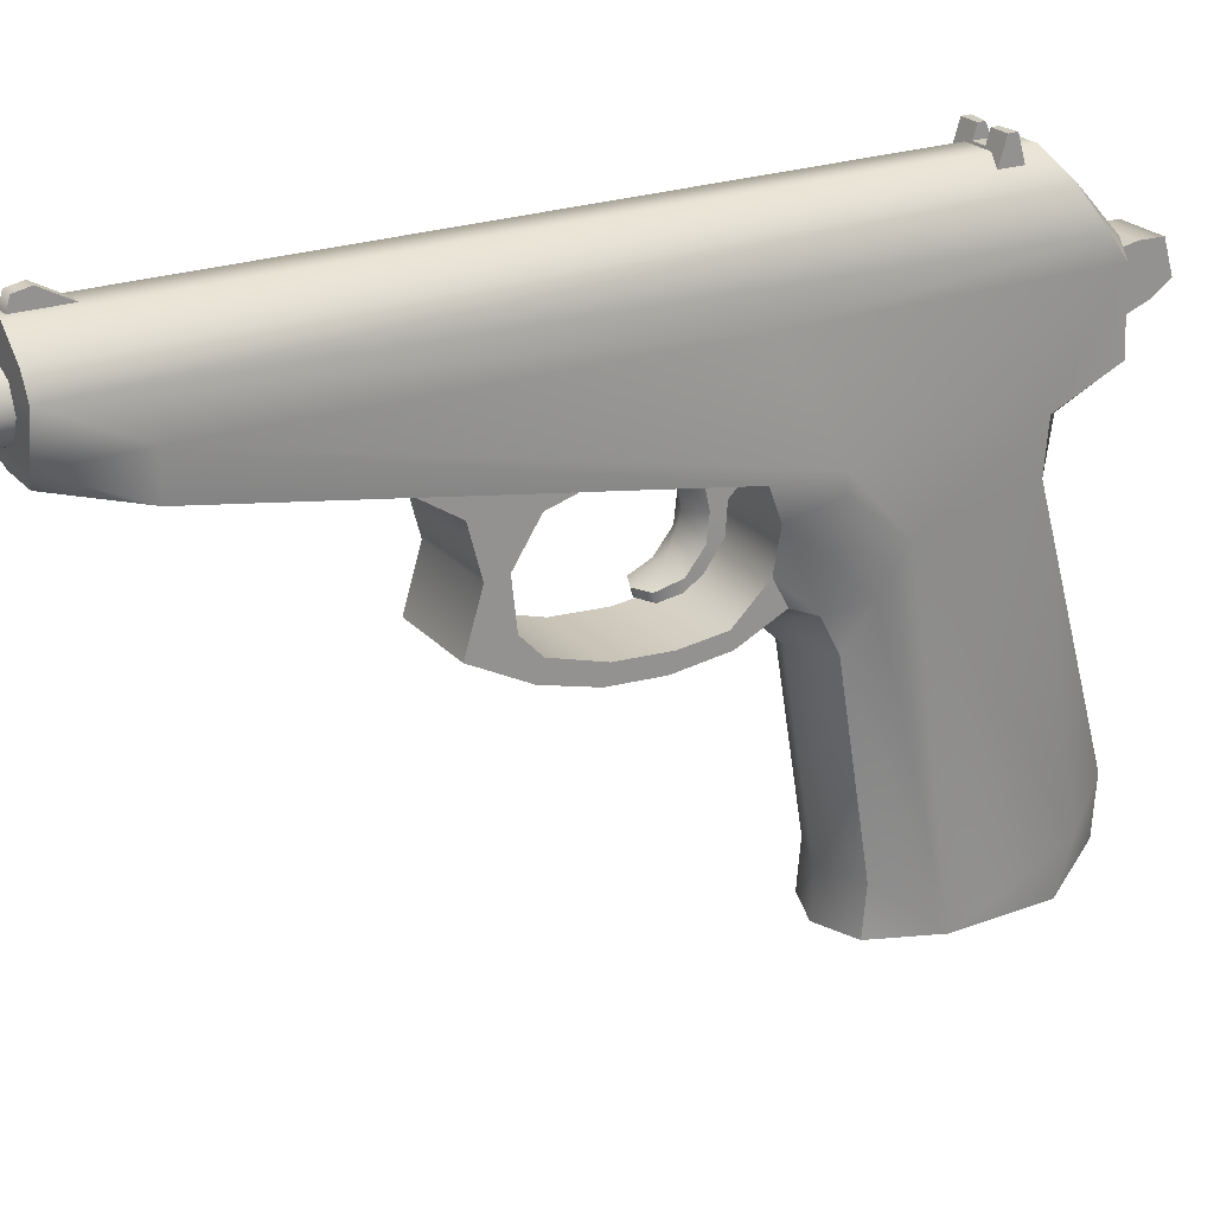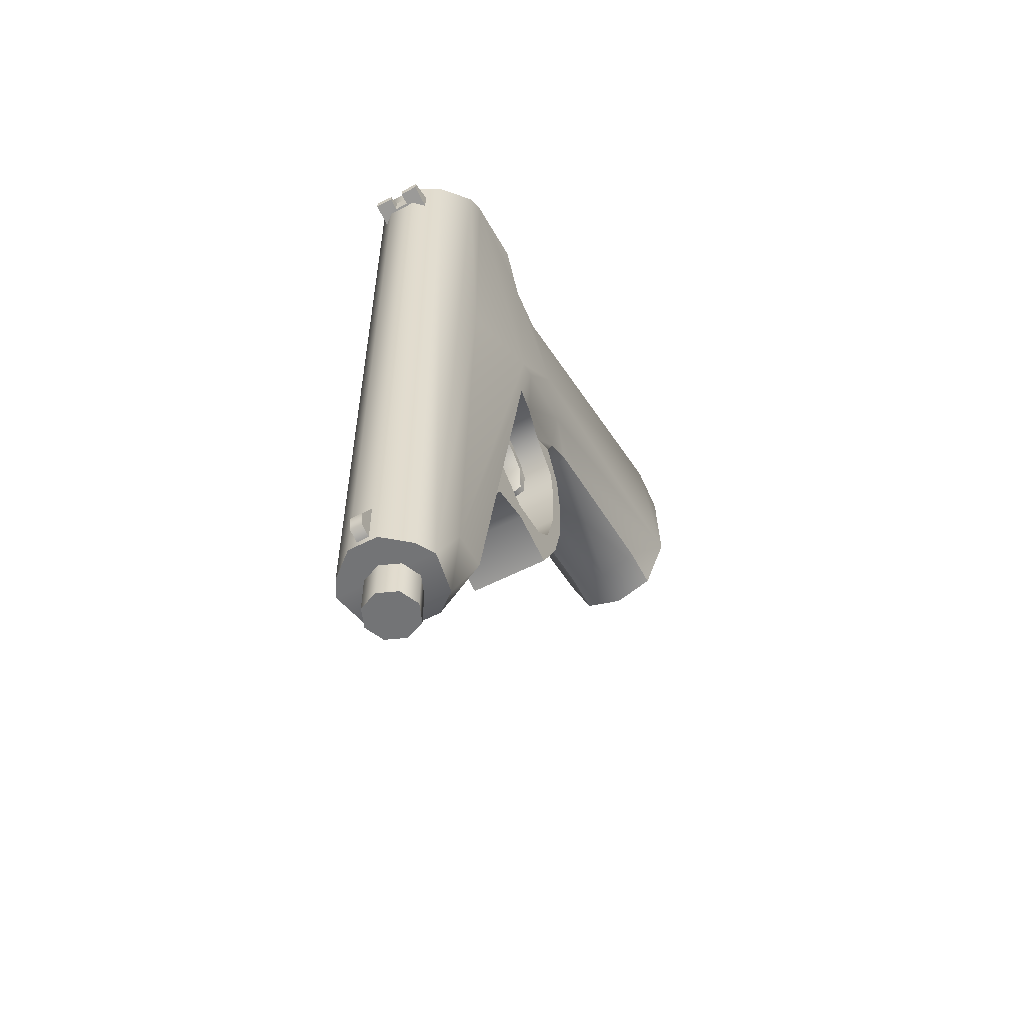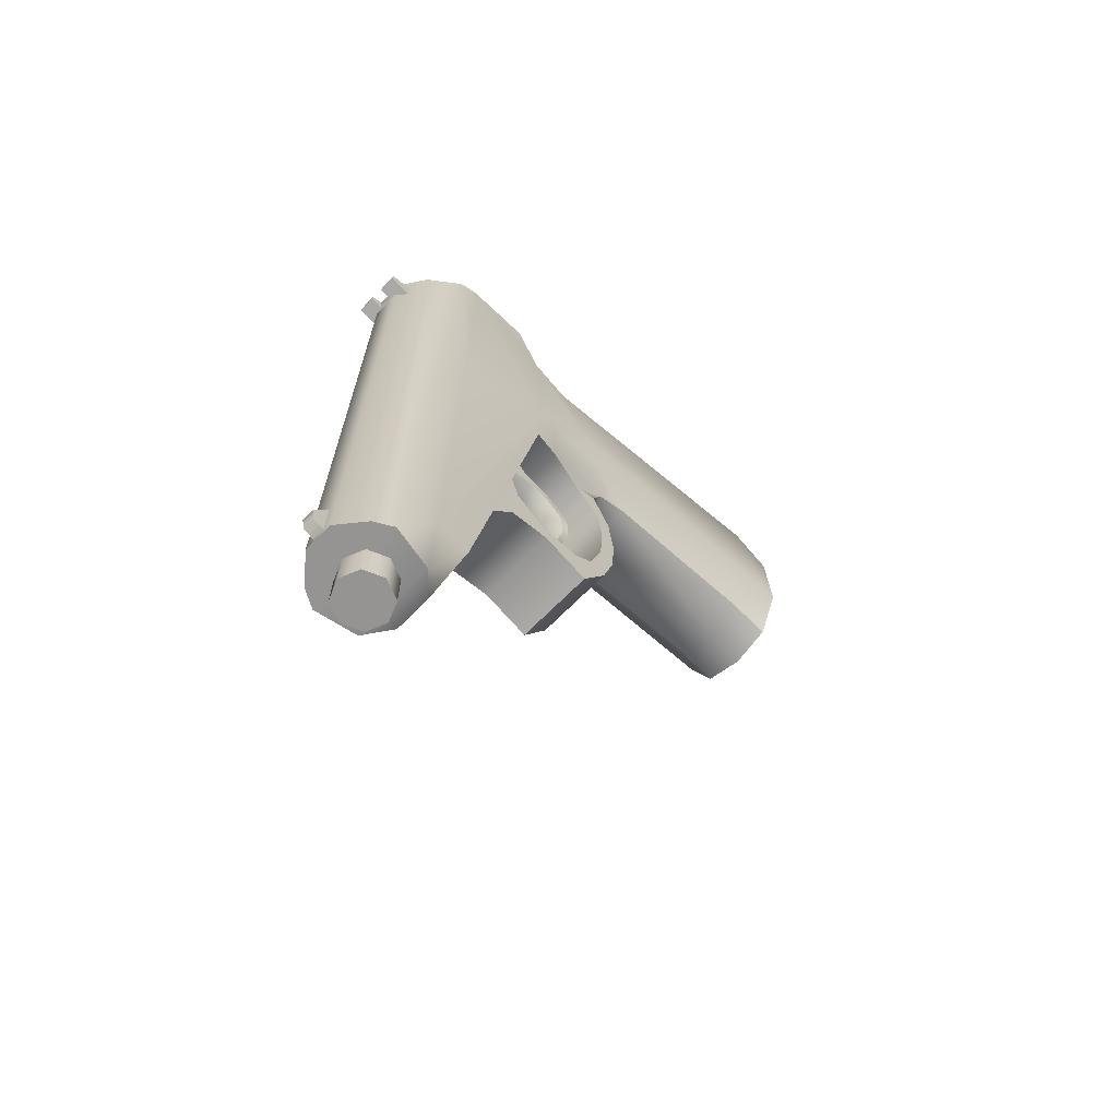
<metadata>
{"format":"obj","ext":"obj","renderer":"f3d","projection":"perspective","resolution":1024,"background":"white","views":[{"elev":23.7,"azim":59.3,"up":"+Z"},{"elev":-56.1,"azim":28.5,"up":"+Y"},{"elev":-67.1,"azim":45.7,"up":"+Y"}]}
</metadata>
<code>
g weapon_tochmash_sr1mp_9x21_LOD1
v 0.004741 -0.6237 0.02369
v 0.006749 -0.6237 0.01884
v 0.004741 -0.6237 0.014
v -0.000106 -0.6237 0.01199
v -0.000106 -0.6237 0.0257
v -0.004953 -0.6237 0.02369
v -0.004953 -0.6237 0.014
v -0.006961 -0.6237 0.01884
v -0.004953 -0.6134 0.02369
v -0.004953 -0.6237 0.02369
v -0.006961 -0.6237 0.01884
v -0.006961 -0.6134 0.01884
v -0.000106 -0.6134 0.0257
v -0.000106 -0.6237 0.0257
v -0.004953 -0.6237 0.014
v -0.004953 -0.6134 0.014
v -0.000106 -0.6237 0.01199
v -0.000106 -0.6134 0.01199
v 0.004741 -0.6134 0.02369
v 0.004741 -0.6237 0.02369
v -0.000106 -0.6237 0.0257
v -0.000106 -0.6134 0.0257
v 0.006749 -0.6134 0.01884
v 0.006749 -0.6237 0.01884
v 0.004741 -0.6134 0.014
v 0.004741 -0.6237 0.014
v -0.000106 -0.6134 0.01199
v -0.000106 -0.6237 0.01199
v -0.00619 -0.4173 0.01112
v -0.00619 -0.4094 0.01275
v 0.006001 -0.4094 0.01275
v 0.006001 -0.4173 0.01112
v 0.006001 -0.4034 0.01256
v -0.00619 -0.4034 0.01256
v 0.006001 -0.4011 0.004882
v -0.00619 -0.4011 0.004882
v 0.006001 -0.406 0.001432
v -0.00619 -0.406 0.001432
v 0.006001 -0.4147 -0.001737
v -0.00619 -0.4147 -0.001737
v 0.006001 -0.4094 0.01275
v 0.006001 -0.4034 0.01256
v 0.006001 -0.4011 0.004882
v 0.006001 -0.406 0.001432
v 0.006001 -0.4147 -0.001737
v 0.006001 -0.4173 0.01112
v -0.00619 -0.406 0.001432
v -0.00619 -0.4094 0.01275
v -0.00619 -0.4173 0.01112
v -0.00619 -0.4147 -0.001737
v -0.00619 -0.4034 0.01256
v -0.00619 -0.4011 0.004882
v -0.004293 -0.5055 -0.03487
v -0.004293 -0.506 -0.03288
v -0.000106 -0.5079 -0.03304
v -0.000106 -0.5074 -0.03491
v -0.005201 -0.5009 -0.03375
v -0.005234 -0.5005 -0.0311
v -0.005174 -0.4969 -0.03124
v -0.005174 -0.4965 -0.02604
v -0.005174 -0.4927 -0.02549
v -0.005174 -0.4923 -0.01886
v -0.005174 -0.4958 -0.02022
v -0.005174 -0.4874 -0.01393
v -0.005174 -0.4976 -0.01191
v -0.004293 -0.506 -0.03288
v -0.005234 -0.5005 -0.0311
v -0.000106 -0.5007 -0.02865
v -0.000106 -0.5079 -0.03304
v -0.005174 -0.4965 -0.02604
v -0.000106 -0.498 -0.02142
v -0.005174 -0.4958 -0.02022
v -0.000106 -0.5001 -0.01191
v -0.005174 -0.4976 -0.01191
v 0.004081 -0.506 -0.03288
v 0.005022 -0.5005 -0.0311
v 0.005022 -0.4965 -0.02604
v 0.005022 -0.4958 -0.02022
v 0.004962 -0.4976 -0.01191
v -0.000106 -0.5074 -0.03491
v 0.004081 -0.5055 -0.03487
v -0.004293 -0.5055 -0.03487
v 0.004989 -0.5009 -0.03375
v -0.005201 -0.5009 -0.03375
v -0.005174 -0.4969 -0.03124
v 0.004962 -0.4969 -0.03124
v -0.005174 -0.4927 -0.02549
v 0.004962 -0.4927 -0.02549
v -0.005174 -0.4923 -0.01886
v 0.004962 -0.4923 -0.01886
v -0.005174 -0.4874 -0.01393
v 0.004962 -0.4874 -0.01393
v 0.004081 -0.5055 -0.03487
v -0.000106 -0.5074 -0.03491
v -0.000106 -0.5079 -0.03304
v 0.004081 -0.506 -0.03288
v 0.004989 -0.5009 -0.03375
v 0.005022 -0.5005 -0.0311
v 0.004962 -0.4969 -0.03124
v 0.005022 -0.4965 -0.02604
v 0.004962 -0.4927 -0.02549
v 0.004962 -0.4923 -0.01886
v 0.005022 -0.4958 -0.02022
v 0.004962 -0.4874 -0.01393
v 0.004962 -0.4976 -0.01191
v -0.001711 -0.6119 0.0323
v -0.001711 -0.611 0.03514
v 0.001329 -0.611 0.03514
v 0.001329 -0.6119 0.0323
v 0.001329 -0.6074 0.03588
v -0.001711 -0.6074 0.03588
v 0.001329 -0.6009 0.0323
v -0.001711 -0.6009 0.0323
v 0.001329 -0.6119 0.0323
v 0.001329 -0.611 0.03514
v 0.001329 -0.6074 0.03588
v 0.001329 -0.6009 0.0323
v -0.001711 -0.6009 0.0323
v -0.001711 -0.6074 0.03588
v -0.001711 -0.611 0.03514
v -0.001711 -0.6119 0.0323
v 0.006408 -0.4393 0.03588
v 0.006408 -0.4411 0.02995
v 0.001703 -0.4402 0.03282
v 0.001703 -0.4393 0.03588
v -0.001915 -0.4402 0.03282
v -0.00662 -0.4411 0.02995
v -0.00662 -0.4393 0.03588
v -0.001915 -0.4393 0.03588
v 0.001703 -0.4376 0.03588
v 0.006408 -0.4371 0.03588
v 0.006408 -0.4393 0.03588
v 0.001703 -0.4393 0.03588
v 0.001703 -0.4362 0.03282
v 0.006408 -0.4371 0.03588
v 0.001703 -0.4376 0.03588
v 0.006408 -0.4353 0.02996
v -0.001915 -0.4362 0.03282
v -0.00662 -0.4353 0.02996
v -0.00662 -0.4371 0.03588
v -0.001915 -0.4376 0.03588
v 0.006408 -0.4371 0.03588
v 0.006408 -0.4353 0.02996
v 0.006408 -0.4411 0.02995
v 0.006408 -0.4393 0.03588
v -0.00662 -0.4393 0.03588
v -0.00662 -0.4411 0.02995
v -0.00662 -0.4353 0.02996
v -0.00662 -0.4371 0.03588
v -0.00662 -0.4393 0.03588
v -0.00662 -0.4371 0.03588
v -0.001915 -0.4376 0.03588
v -0.001915 -0.4393 0.03588
v -0.001915 -0.4393 0.03588
v -0.001915 -0.4376 0.03588
v -0.001915 -0.4362 0.03282
v -0.001915 -0.4402 0.03282
v -0.001915 -0.4402 0.03282
v -0.001915 -0.4362 0.03282
v 0.001703 -0.4362 0.03282
v 0.001703 -0.4402 0.03282
v 0.001703 -0.4402 0.03282
v 0.001703 -0.4362 0.03282
v 0.001703 -0.4376 0.03588
v 0.001703 -0.4393 0.03588
v -0.003841 -0.6134 0.0323
v 0.003586 -0.6134 0.0323
v 0.009989 -0.6134 0.027
v -0.01024 -0.6134 0.027
v -0.01283 -0.6134 0.02247
v 0.01258 -0.6134 0.02247
v -0.01068 -0.6134 0.01185
v 0.01043 -0.6134 0.01185
v 0.004531 -0.6113 0.006592
v -0.004786 -0.6113 0.006592
v -0.01275 -0.5946 0.01273
v -0.01068 -0.6134 0.01185
v -0.01275 -0.5946 0.003493
v -0.004786 -0.6113 0.006592
v -0.01283 -0.6134 0.02247
v -0.01511 -0.4905 0.01273
v -0.01519 -0.4229 0.01836
v -0.01024 -0.6134 0.027
v -0.01024 -0.4274 0.027
v -0.003841 -0.4305 0.0323
v -0.003841 -0.6134 0.0323
v -0.01511 -0.4189 0.01273
v -0.01605 -0.4761 -0.01328
v -0.01511 -0.4337 -0.01181
v -0.01525 -0.491 -0.01328
v -0.01511 -0.4182 -0.004887
v -0.01605 -0.4761 -0.01765
v -0.01676 -0.4628 -0.02841
v -0.01366 -0.4677 -0.03887
v -0.01316 -0.4868 -0.02155
v -0.01055 -0.4768 -0.04136
v -0.01055 -0.4867 -0.03197
v -0.01055 -0.4834 -0.03837
v -0.01054 -0.4726 -0.04937
v -0.01055 -0.4649 -0.0957
v -0.0166 -0.451 -0.107
v -0.01055 -0.4659 -0.107
v -0.01384 -0.4336 -0.02394
v -0.01648 -0.4235 -0.09505
v -0.01596 -0.4268 -0.107
v -0.007277 -0.4117 -0.1025
v -0.007502 -0.411 -0.08895
v -0.003841 -0.4305 0.0323
v 0.003586 -0.4305 0.0323
v 0.003586 -0.6134 0.0323
v -0.003841 -0.6134 0.0323
v 0.009989 -0.6134 0.027
v 0.009989 -0.4274 0.027
v 0.01258 -0.6134 0.02247
v 0.01494 -0.4229 0.01836
v 0.01489 -0.4905 0.01273
v 0.01489 -0.4189 0.01273
v 0.01254 -0.5946 0.01273
v 0.01043 -0.6134 0.01185
v 0.01254 -0.5946 0.003493
v 0.004531 -0.6113 0.006592
v 0.01584 -0.4761 -0.01328
v 0.01504 -0.491 -0.01328
v 0.01584 -0.4761 -0.01765
v 0.01295 -0.4868 -0.02155
v 0.01347 -0.4677 -0.03879
v 0.01655 -0.4628 -0.02841
v 0.01639 -0.451 -0.107
v 0.01033 -0.4726 -0.04937
v 0.01034 -0.4649 -0.0957
v 0.01034 -0.4659 -0.107
v 0.01034 -0.4768 -0.04136
v 0.01626 -0.4235 -0.09505
v 0.01575 -0.4268 -0.107
v 0.007065 -0.4117 -0.1025
v 0.00729 -0.411 -0.08895
v 0.01363 -0.4336 -0.02394
v 0.01489 -0.4337 -0.01181
v 0.01489 -0.4182 -0.004887
v 0.01034 -0.4867 -0.03197
v 0.01034 -0.4834 -0.03837
v -0.01024 -0.4274 0.027
v -0.01519 -0.4229 0.01836
v -0.008818 -0.4159 0.01531
v -0.003841 -0.4305 0.0323
v -0.01511 -0.4189 0.01273
v 0.008605 -0.4159 0.01531
v 0.003586 -0.4305 0.0323
v 0.009989 -0.4274 0.027
v 0.01494 -0.4229 0.01836
v 0.01489 -0.4189 0.01273
v -0.007277 -0.4117 -0.1025
v 0.007065 -0.4117 -0.1025
v 0.00729 -0.411 -0.08895
v -0.007502 -0.411 -0.08895
v -0.000106 -0.4302 -0.02323
v 0.01363 -0.4336 -0.02394
v -0.01384 -0.4336 -0.02394
v -0.009379 -0.4282 -0.01431
v -0.000106 -0.4265 -0.01532
v -0.009588 -0.4179 -0.009346
v -0.000106 -0.4172 -0.01085
v -0.01511 -0.4337 -0.01181
v -0.01511 -0.4182 -0.004887
v 0.009167 -0.4282 -0.01431
v 0.009376 -0.4179 -0.009346
v 0.01489 -0.4337 -0.01181
v 0.01489 -0.4182 -0.004887
v 0.01034 -0.4659 -0.107
v -0.01055 -0.4659 -0.107
v -0.000106 -0.4698 -0.107
v -0.0166 -0.451 -0.107
v 0.01639 -0.451 -0.107
v -0.01596 -0.4268 -0.107
v 0.01575 -0.4268 -0.107
v 0.007065 -0.4117 -0.1025
v -0.007277 -0.4117 -0.1025
v -0.01054 -0.4726 -0.04937
v -0.000106 -0.477 -0.0506
v -0.000106 -0.4694 -0.09614
v -0.01055 -0.4649 -0.0957
v -0.000106 -0.4832 -0.04463
v -0.01055 -0.4768 -0.04136
v -0.01055 -0.4834 -0.03837
v 0.01033 -0.4726 -0.04937
v 0.01034 -0.4649 -0.0957
v 0.01034 -0.4768 -0.04136
v 0.01034 -0.4834 -0.03837
v -0.01055 -0.4659 -0.107
v -0.000106 -0.4698 -0.107
v 0.01034 -0.4659 -0.107
v -0.01055 -0.4941 -0.04357
v 0.01034 -0.4941 -0.04357
v -0.000106 -0.4832 -0.04463
v -0.01055 -0.4834 -0.03837
v 0.01034 -0.4834 -0.03837
v -0.01055 -0.5068 -0.04513
v 0.01034 -0.5068 -0.04513
v -0.01055 -0.5194 -0.04433
v 0.01034 -0.5194 -0.04433
v -0.01055 -0.5319 -0.04085
v 0.01034 -0.5319 -0.04085
v -0.01055 -0.5449 -0.03398
v 0.01034 -0.5449 -0.03398
v -0.01055 -0.541 -0.02113
v 0.01034 -0.541 -0.02113
v 0.01034 -0.5449 -0.03398
v -0.01055 -0.5449 -0.03398
v -0.01055 -0.5439 -0.01003
v 0.01034 -0.5439 -0.01003
v -0.01055 -0.5537 -0.00371
v 0.01034 -0.5537 -0.00371
v -0.008818 -0.414 -0.004445
v -0.01511 -0.4182 -0.004887
v -0.009588 -0.4179 -0.009346
v -0.008818 -0.4159 0.01531
v -0.01511 -0.4189 0.01273
v -0.000106 -0.4172 -0.01085
v 0.008605 -0.414 -0.004445
v 0.009376 -0.4179 -0.009346
v 0.01489 -0.4182 -0.004887
v 0.008605 -0.4159 0.01531
v 0.01489 -0.4189 0.01273
v -0.01055 -0.5439 -0.01003
v -0.01055 -0.5302 -0.01134
v -0.01055 -0.522 -0.008928
v -0.01055 -0.5537 -0.00371
v -0.01055 -0.541 -0.02113
v -0.01055 -0.5362 -0.02055
v -0.01055 -0.535 -0.03135
v -0.01055 -0.5449 -0.03398
v -0.01055 -0.5319 -0.04085
v -0.01055 -0.5302 -0.03644
v -0.01055 -0.5194 -0.04433
v -0.01055 -0.5179 -0.04016
v -0.01055 -0.5068 -0.04513
v -0.01055 -0.5054 -0.04096
v -0.01055 -0.4941 -0.04357
v -0.01055 -0.4949 -0.03977
v -0.01055 -0.4834 -0.03837
v -0.01055 -0.4867 -0.03197
v -0.01055 -0.535 -0.03135
v 0.01034 -0.535 -0.03135
v 0.01034 -0.5362 -0.02055
v -0.01055 -0.5362 -0.02055
v -0.01055 -0.5302 -0.01134
v 0.01034 -0.5302 -0.01134
v -0.01055 -0.522 -0.008928
v 0.01034 -0.522 -0.008928
v 0.01034 -0.5302 -0.03644
v -0.01055 -0.5302 -0.03644
v 0.01034 -0.5179 -0.04016
v -0.01055 -0.5179 -0.04016
v 0.01034 -0.5054 -0.04096
v -0.01055 -0.5054 -0.04096
v 0.01034 -0.4949 -0.03977
v -0.01055 -0.4949 -0.03977
v 0.01034 -0.4867 -0.03197
v -0.01055 -0.4867 -0.03197
v -0.01316 -0.4868 -0.02155
v 0.01295 -0.4868 -0.02155
v 0.01504 -0.491 -0.01328
v -0.01525 -0.491 -0.01328
v -0.01055 -0.5537 -0.00371
v -0.01055 -0.522 -0.008928
v -0.01525 -0.491 -0.01328
v -0.01275 -0.5946 0.003493
v 0.01034 -0.5537 -0.00371
v 0.01254 -0.5946 0.003493
v 0.01034 -0.522 -0.008928
v 0.01504 -0.491 -0.01328
v -0.004786 -0.6113 0.006592
v 0.004531 -0.6113 0.006592
v 0.01034 -0.5439 -0.01003
v 0.01034 -0.5537 -0.00371
v 0.01034 -0.522 -0.008928
v 0.01034 -0.5302 -0.01134
v 0.01034 -0.541 -0.02113
v 0.01034 -0.5362 -0.02055
v 0.01034 -0.535 -0.03135
v 0.01034 -0.5449 -0.03398
v 0.01034 -0.5319 -0.04085
v 0.01034 -0.5302 -0.03644
v 0.01034 -0.5194 -0.04433
v 0.01034 -0.5179 -0.04016
v 0.01034 -0.5068 -0.04513
v 0.01034 -0.5054 -0.04096
v 0.01034 -0.4941 -0.04357
v 0.01034 -0.4949 -0.03977
v 0.01034 -0.4834 -0.03837
v 0.01034 -0.4867 -0.03197
g weapon_tochmash_sr1mp_9x21_LOD1_0
f 3 2 1
f 4 3 1
f 5 4 1
f 5 6 4
f 6 7 4
f 6 8 7
f 11 10 9
f 12 11 9
f 9 10 13
f 10 14 13
f 15 11 12
f 16 15 12
f 17 15 16
f 18 17 16
f 21 20 19
f 22 21 19
f 19 20 23
f 20 24 23
f 23 24 25
f 24 26 25
f 25 26 27
f 26 28 27
f 31 30 29
f 32 31 29
f 31 33 30
f 33 34 30
f 33 35 34
f 35 36 34
f 35 37 36
f 37 38 36
f 37 39 38
f 39 40 38
f 43 42 41
f 44 43 41
f 44 41 45
f 41 46 45
f 49 48 47
f 50 49 47
f 48 51 47
f 51 52 47
f 55 54 53
f 56 55 53
f 53 54 57
f 54 58 57
f 59 57 58
f 59 58 60
f 59 60 61
f 62 61 60
f 63 62 60
f 64 62 63
f 65 64 63
f 68 67 66
f 69 68 66
f 68 70 67
f 71 70 68
f 72 70 71
f 71 73 72
f 73 74 72
f 68 69 75
f 76 68 75
f 68 77 71
f 76 77 68
f 71 77 78
f 73 71 78
f 79 73 78
f 82 81 80
f 83 81 82
f 84 83 82
f 83 84 85
f 86 83 85
f 86 85 87
f 88 86 87
f 88 87 89
f 90 88 89
f 90 89 91
f 92 90 91
f 95 94 93
f 96 95 93
f 96 93 97
f 98 96 97
f 97 99 98
f 98 99 100
f 100 99 101
f 101 102 100
f 102 103 100
f 102 104 103
f 104 105 103
f 108 107 106
f 109 108 106
f 108 110 107
f 110 111 107
f 110 112 111
f 112 113 111
f 116 115 114
f 117 116 114
f 120 119 118
f 121 120 118
f 124 123 122
f 125 124 122
f 123 124 126
f 127 123 126
f 128 127 126
f 129 128 126
f 132 131 130
f 133 132 130
f 136 135 134
f 135 137 134
f 138 134 137
f 139 138 137
f 138 139 140
f 141 138 140
f 144 143 142
f 145 144 142
f 148 147 146
f 149 148 146
f 152 151 150
f 153 152 150
f 156 155 154
f 157 156 154
f 160 159 158
f 161 160 158
f 164 163 162
f 165 164 162
f 168 167 166
f 169 168 166
f 169 170 168
f 170 171 168
f 170 172 171
f 172 173 171
f 174 173 172
f 175 174 172
f 178 177 176
f 178 179 177
f 180 176 177
f 181 176 180
f 181 180 182
f 180 183 182
f 183 184 182
f 185 184 183
f 186 185 183
f 181 182 187
f 188 181 187
f 189 188 187
f 190 178 176
f 190 176 181
f 188 190 181
f 189 187 191
f 192 190 188
f 193 192 188
f 188 189 193
f 192 193 194
f 195 192 194
f 192 195 190
f 195 194 196
f 197 195 196
f 196 198 197
f 194 199 196
f 200 199 194
f 201 200 194
f 201 194 193
f 200 201 202
f 189 203 193
f 193 203 204
f 201 193 204
f 205 201 204
f 205 204 206
f 204 207 206
f 204 203 207
f 210 209 208
f 211 210 208
f 209 210 212
f 213 209 212
f 213 212 214
f 215 213 214
f 214 216 215
f 215 216 217
f 216 214 218
f 214 219 218
f 218 219 220
f 220 219 221
f 216 218 222
f 216 222 217
f 218 223 222
f 220 223 218
f 222 223 224
f 225 224 223
f 225 226 224
f 226 227 224
f 222 224 227
f 226 228 227
f 226 229 228
f 229 230 228
f 228 230 231
f 226 232 229
f 232 226 225
f 227 228 233
f 228 234 233
f 233 234 235
f 236 233 235
f 237 233 236
f 237 227 233
f 237 238 227
f 222 227 238
f 222 238 217
f 217 238 239
f 232 225 240
f 240 241 232
f 244 243 242
f 242 245 244
f 244 246 243
f 247 244 245
f 248 247 245
f 247 248 249
f 249 250 247
f 250 251 247
f 254 253 252
f 255 254 252
f 255 256 254
f 254 256 257
f 255 258 256
f 258 259 256
f 259 260 256
f 259 261 260
f 261 262 260
f 258 263 259
f 259 263 261
f 263 264 261
f 265 257 256
f 260 265 256
f 266 265 260
f 262 266 260
f 267 257 265
f 267 265 266
f 268 267 266
f 271 270 269
f 270 272 269
f 272 273 269
f 272 274 273
f 274 275 273
f 275 274 276
f 274 277 276
f 280 279 278
f 281 280 278
f 278 279 282
f 282 283 278
f 282 284 283
f 279 280 285
f 282 279 285
f 280 286 285
f 285 287 282
f 288 282 287
f 281 289 280
f 289 290 280
f 291 286 280
f 290 291 280
f 294 293 292
f 292 295 294
f 296 293 294
f 292 293 297
f 293 298 297
f 297 298 299
f 298 300 299
f 299 300 301
f 300 302 301
f 301 302 303
f 302 304 303
f 307 306 305
f 308 307 305
f 305 306 309
f 306 310 309
f 309 310 311
f 310 312 311
f 315 314 313
f 316 313 314
f 317 316 314
f 318 315 313
f 318 313 319
f 319 313 316
f 318 319 320
f 321 320 319
f 319 322 321
f 322 319 316
f 322 323 321
f 326 325 324
f 327 326 324
f 324 325 328
f 325 329 328
f 329 330 328
f 330 331 328
f 331 330 332
f 330 333 332
f 332 333 334
f 333 335 334
f 334 335 336
f 335 337 336
f 336 337 338
f 337 339 338
f 338 339 340
f 339 341 340
f 344 343 342
f 345 344 342
f 344 345 346
f 347 344 346
f 347 346 348
f 349 347 348
f 343 350 342
f 350 351 342
f 350 352 351
f 352 353 351
f 352 354 353
f 354 355 353
f 354 356 355
f 356 357 355
f 356 358 357
f 358 359 357
f 359 358 360
f 358 361 360
f 361 362 360
f 362 363 360
f 366 365 364
f 367 366 364
f 364 368 367
f 368 369 367
f 370 365 366
f 371 370 366
f 371 369 368
f 370 371 368
f 367 369 372
f 369 373 372
f 376 375 374
f 377 376 374
f 377 374 378
f 379 377 378
f 380 379 378
f 381 380 378
f 380 381 382
f 383 380 382
f 383 382 384
f 385 383 384
f 385 384 386
f 387 385 386
f 387 386 388
f 389 387 388
f 389 388 390
f 391 389 390

</code>
